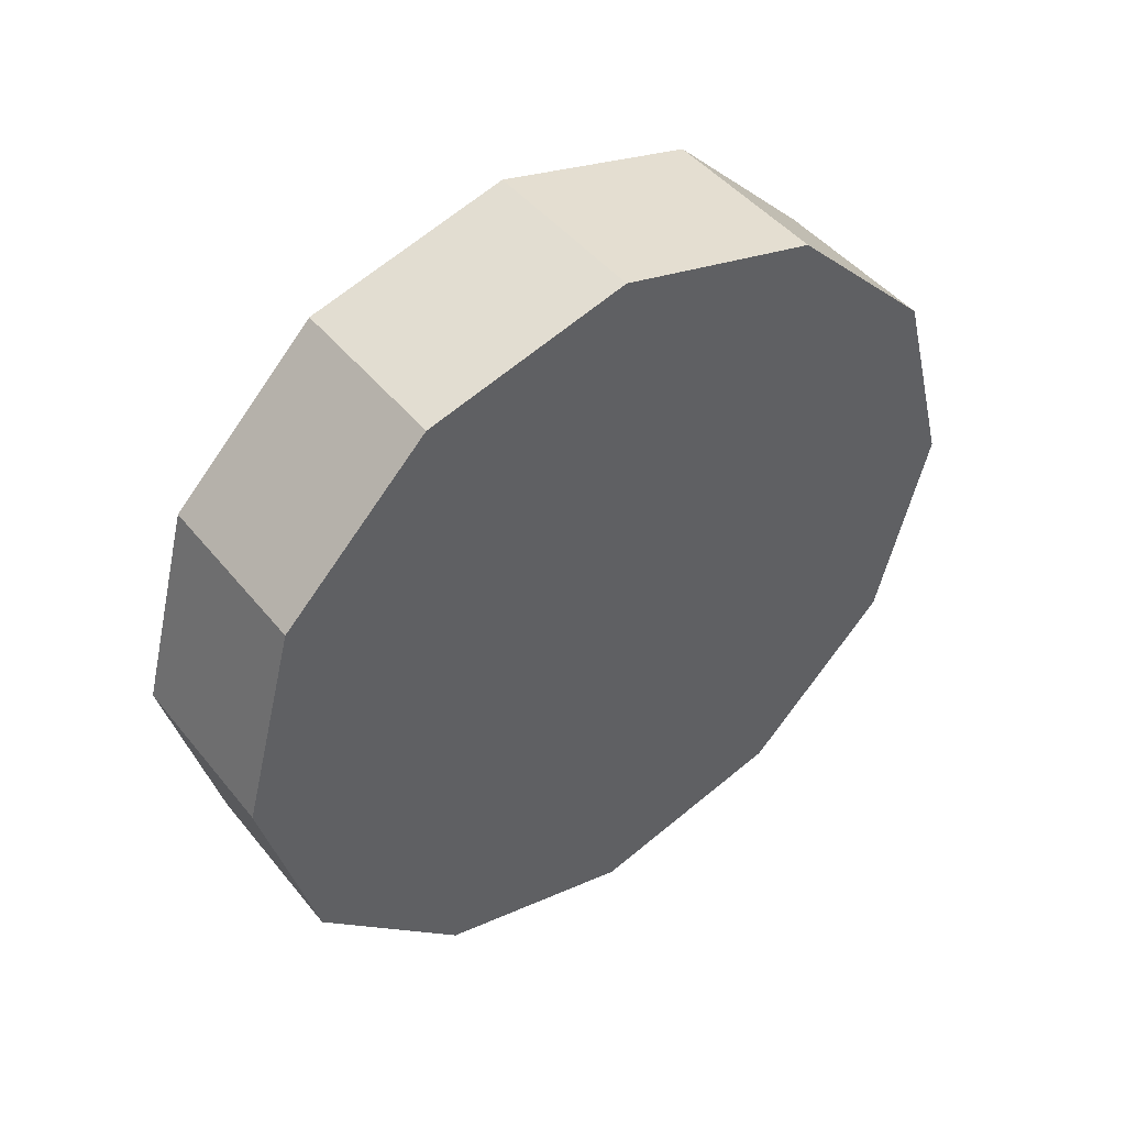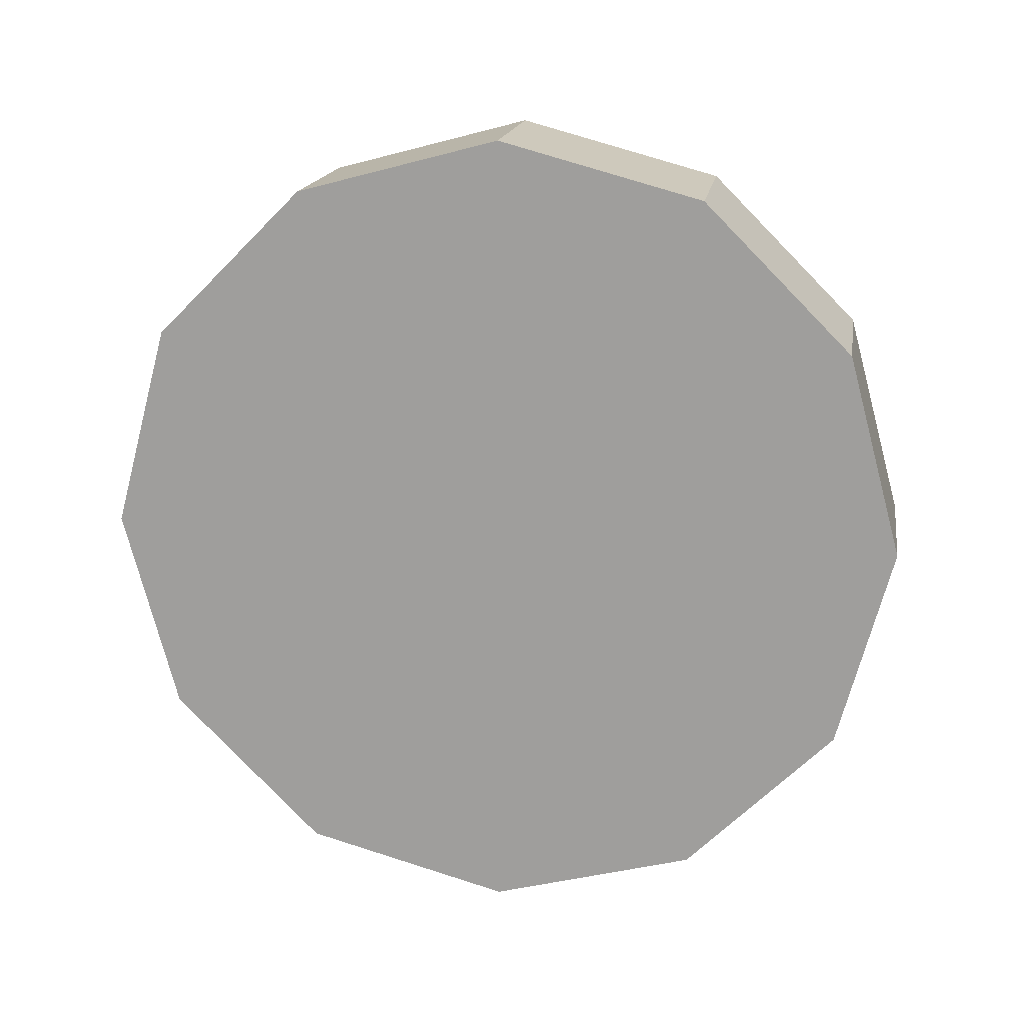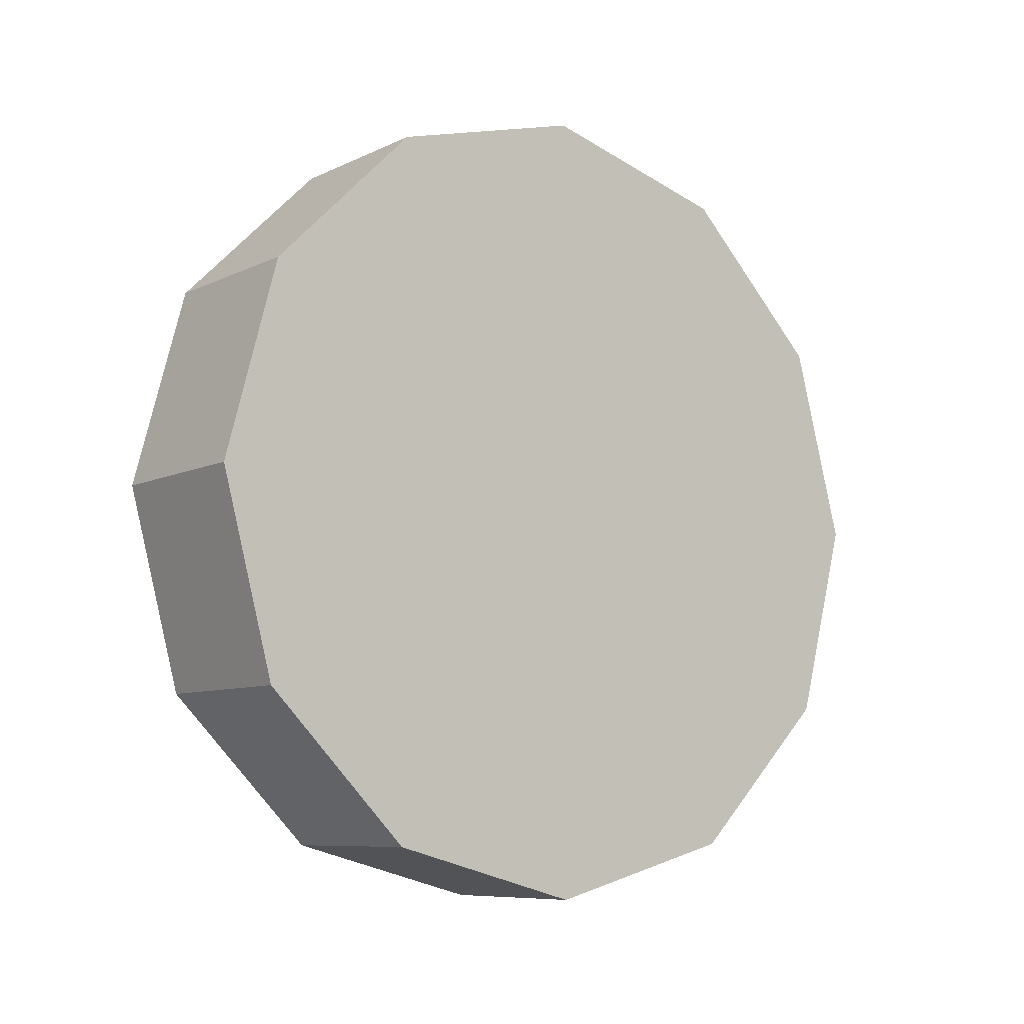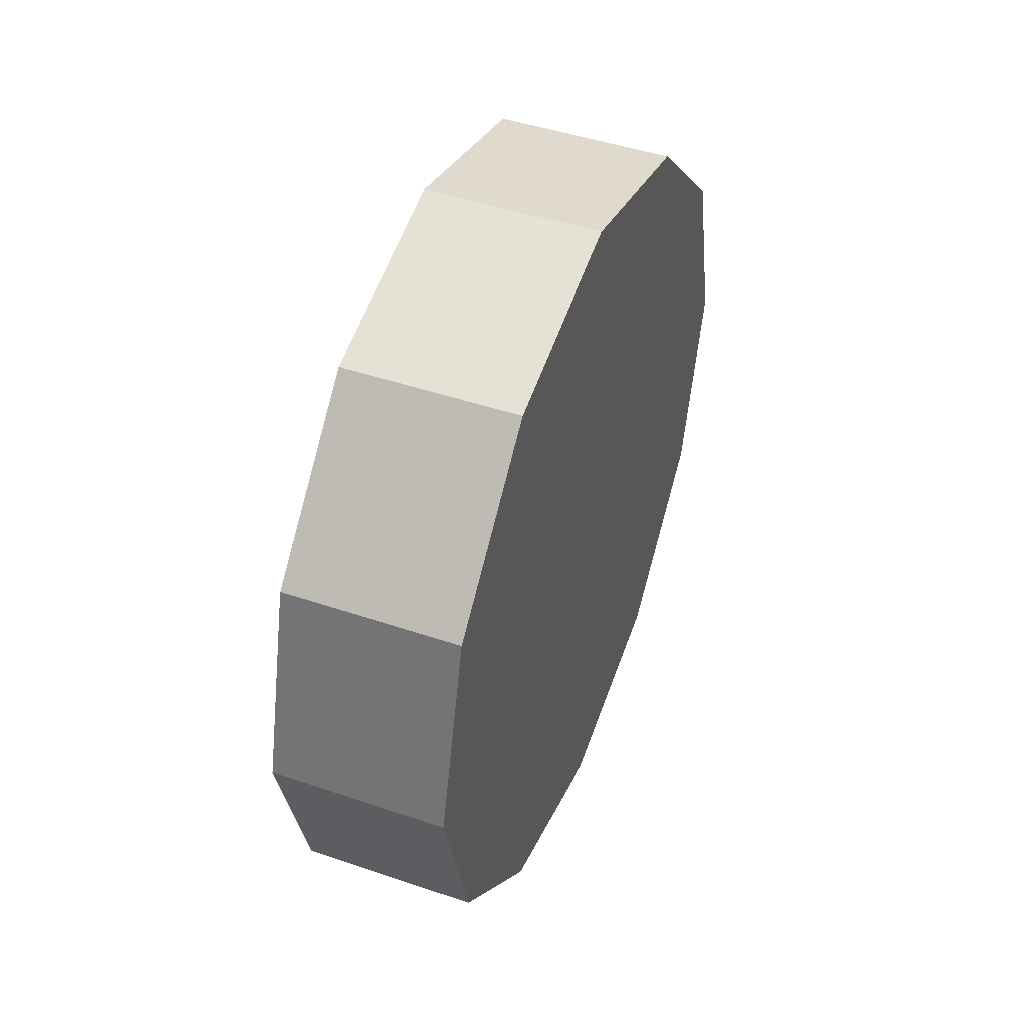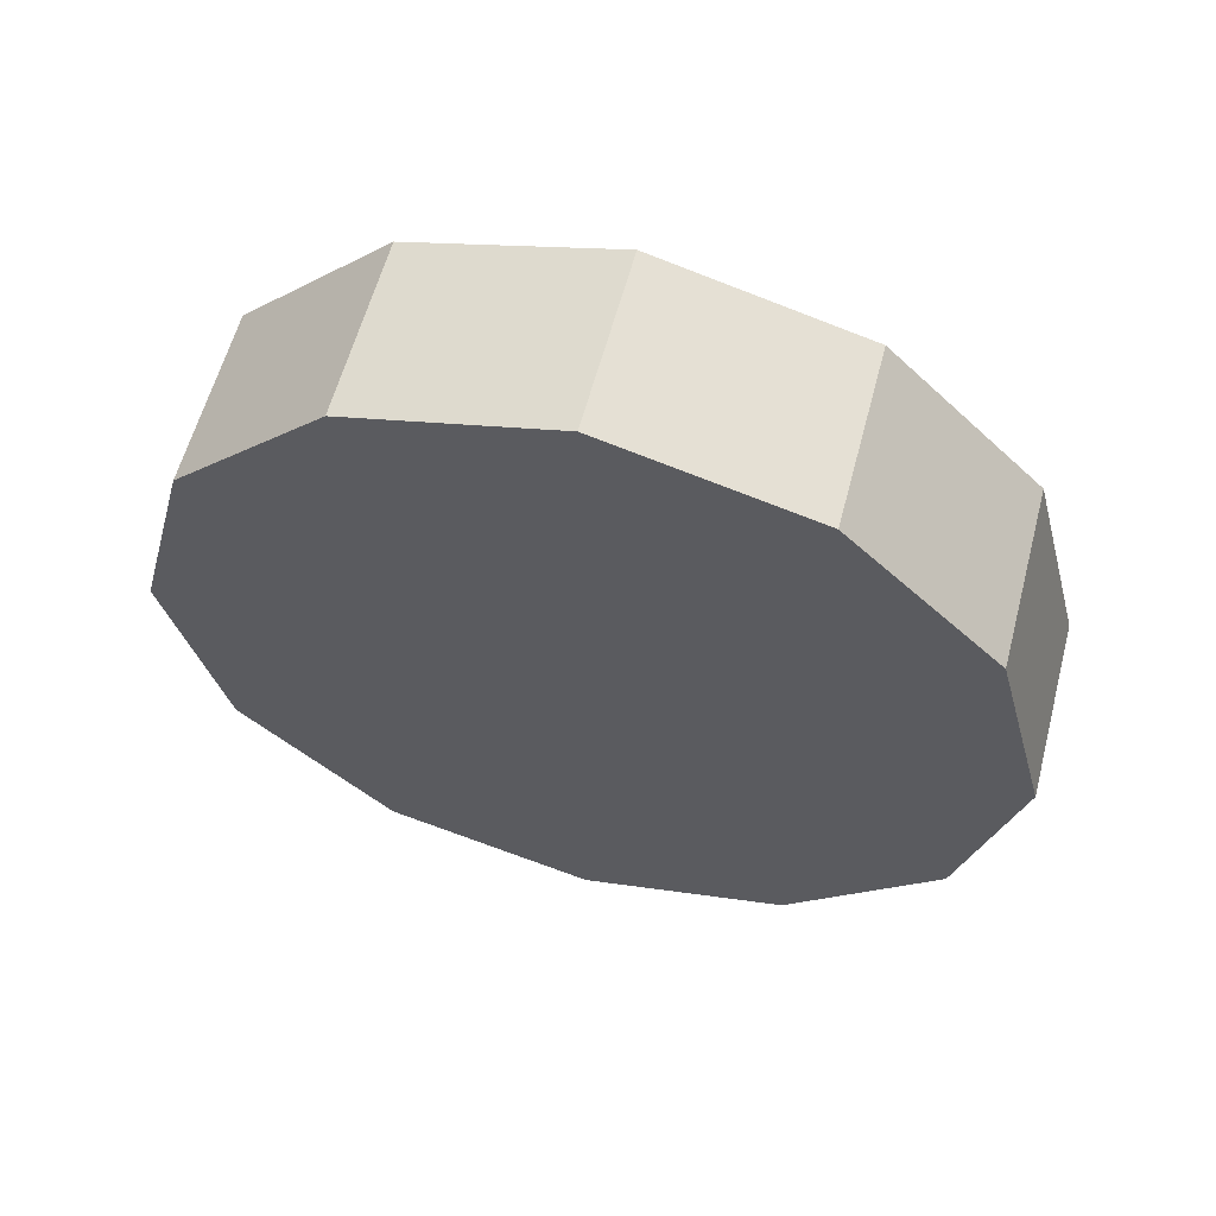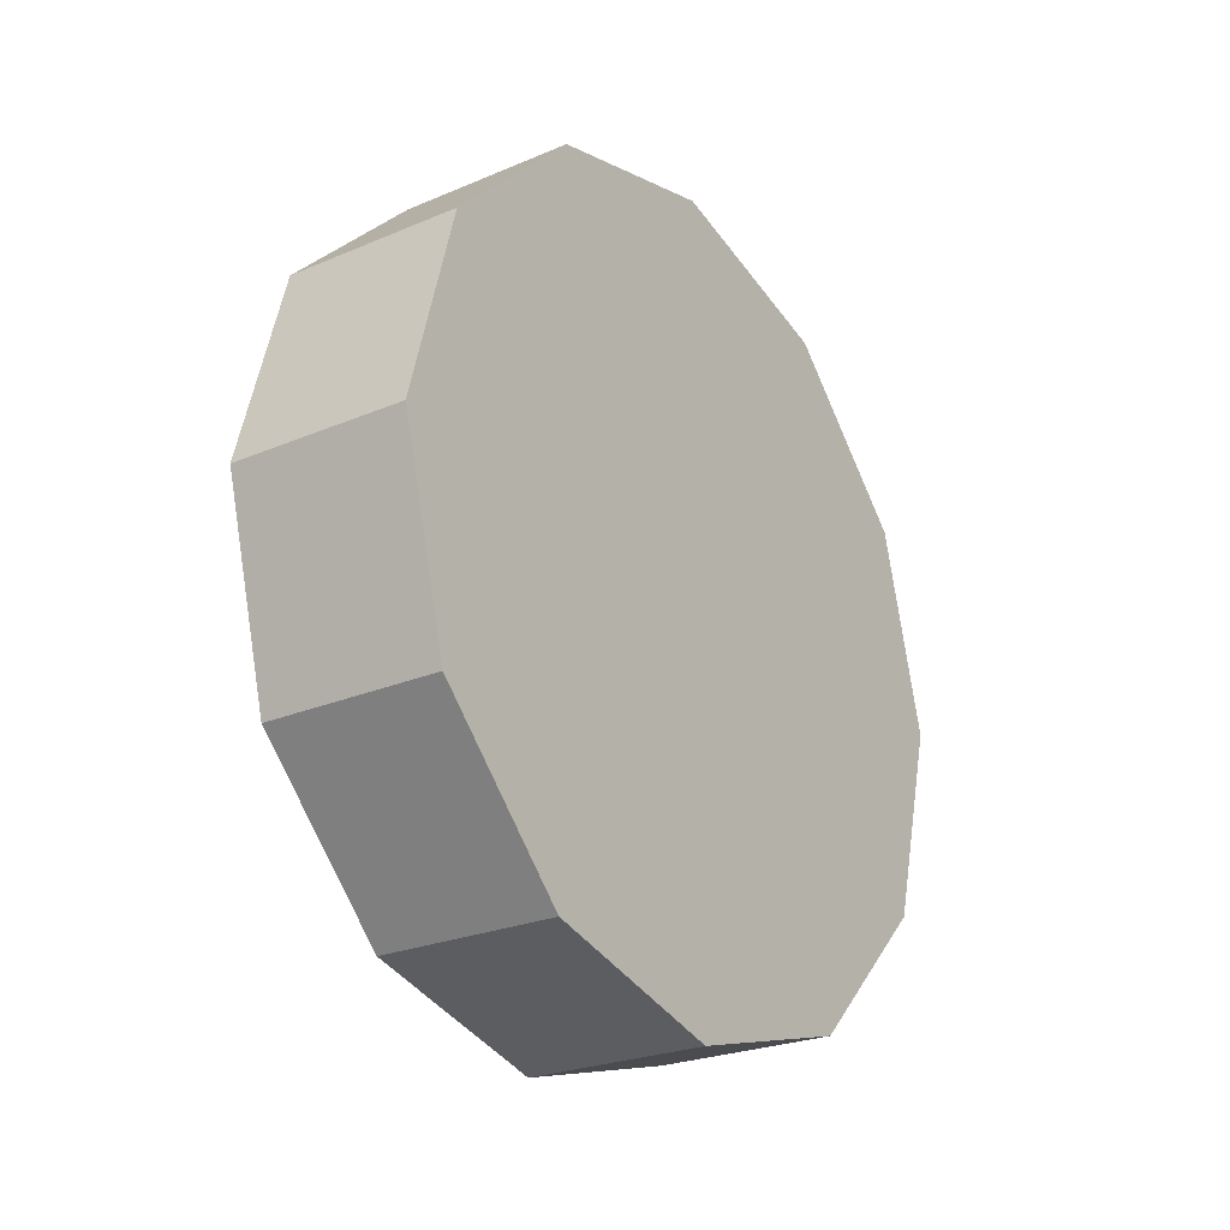
<metadata>
{"format":"obj","ext":"obj","renderer":"f3d","projection":"perspective","resolution":1024,"background":"white","views":[{"elev":45.9,"azim":53.5,"up":"+Z"},{"elev":17.0,"azim":99.1,"up":"+Z"},{"elev":-8.3,"azim":-128.1,"up":"+Y"},{"elev":46.1,"azim":-158.8,"up":"+Z"},{"elev":59.6,"azim":104.8,"up":"+Z"},{"elev":-24.9,"azim":34.6,"up":"+Y"}]}
</metadata>
<code>
v -0.1658 0.6573 -0.3795
v -0.1658 0.3795 -0.6573
v 0.1658 0.6573 -0.3795
v 0.1658 0.3795 -0.6573
v -0.1658 0.3795 -0.6573
v -0.1658 -3.576e-07 -0.759
v 0.1658 0.3795 -0.6573
v 0.1658 -3.576e-07 -0.759
v -0.1658 -3.576e-07 -0.759
v -0.1658 -0.3795 -0.6573
v 0.1658 -3.576e-07 -0.759
v 0.1658 -0.3795 -0.6573
v -0.1658 -0.3795 -0.6573
v -0.1658 -0.6573 -0.3795
v 0.1658 -0.3795 -0.6573
v 0.1658 -0.6573 -0.3795
v -0.1658 -0.6573 -0.3795
v -0.1658 -0.759 6.437e-06
v 0.1658 -0.6573 -0.3795
v 0.1658 -0.759 6.437e-06
v -0.1658 -0.759 6.437e-06
v -0.1658 -0.6573 0.3795
v 0.1658 -0.759 6.437e-06
v 0.1658 -0.6573 0.3795
v -0.1658 -0.6573 0.3795
v -0.1658 -0.3795 0.6573
v 0.1658 -0.6573 0.3795
v 0.1658 -0.3795 0.6573
v -0.1658 -0.3795 0.6573
v -0.1658 -3.576e-07 0.759
v 0.1658 -0.3795 0.6573
v 0.1658 -3.576e-07 0.759
v -0.1658 -3.576e-07 0.759
v -0.1658 0.3795 0.6573
v 0.1658 -3.576e-07 0.759
v 0.1658 0.3795 0.6573
v -0.1658 0.3795 0.6573
v -0.1658 0.6573 0.3795
v 0.1658 0.3795 0.6573
v 0.1658 0.6573 0.3795
v -0.1658 0.6573 0.3795
v -0.1658 0.759 6.437e-06
v 0.1658 0.6573 0.3795
v 0.1658 0.759 6.437e-06
v -0.1658 0.759 6.437e-06
v -0.1658 0.6573 -0.3795
v 0.1658 0.759 6.437e-06
v 0.1658 0.6573 -0.3795
v 0.1658 0.6573 -0.3795
v 0.1658 0.3795 -0.6573
v 0.1658 -3.576e-07 6.437e-06
v 0.1658 -3.576e-07 -0.759
v 0.1658 -0.3795 -0.6573
v 0.1658 -0.6573 -0.3795
v 0.1658 -0.759 6.437e-06
v 0.1658 -0.6573 0.3795
v 0.1658 -0.3795 0.6573
v 0.1658 -3.576e-07 0.759
v 0.1658 0.3795 0.6573
v 0.1658 0.6573 0.3795
v 0.1658 0.759 6.437e-06
v -0.1658 0.3795 -0.6573
v -0.1658 0.6573 -0.3795
v -0.1658 -3.576e-07 -0.759
v -0.1658 -0.3795 -0.6573
v -0.1658 -0.6573 -0.3795
v -0.1658 -0.759 6.437e-06
v -0.1658 -0.6573 0.3795
v -0.1658 -0.3795 0.6573
v -0.1658 -3.576e-07 0.759
v -0.1658 0.3795 0.6573
v -0.1658 0.6573 0.3795
v -0.1658 0.759 6.437e-06
g wheel_fr2_802_147
f 1 3 2
f 2 3 4
f 5 7 6
f 6 7 8
f 9 11 10
f 10 11 12
f 13 15 14
f 14 15 16
f 17 19 18
f 18 19 20
f 21 23 22
f 22 23 24
f 25 27 26
f 26 27 28
f 29 31 30
f 30 31 32
f 33 35 34
f 34 35 36
f 37 39 38
f 38 39 40
f 41 43 42
f 42 43 44
f 45 47 46
f 46 47 48
f 49 51 50
f 50 51 52
f 52 51 53
f 53 51 54
f 54 51 55
f 55 51 56
f 56 51 57
f 57 51 58
f 58 51 59
f 59 51 60
f 60 51 61
f 61 51 49
f 62 64 63
f 64 65 63
f 65 66 63
f 66 67 63
f 67 68 63
f 68 69 63
f 69 70 63
f 70 71 63
f 71 72 63
f 72 73 63

</code>
